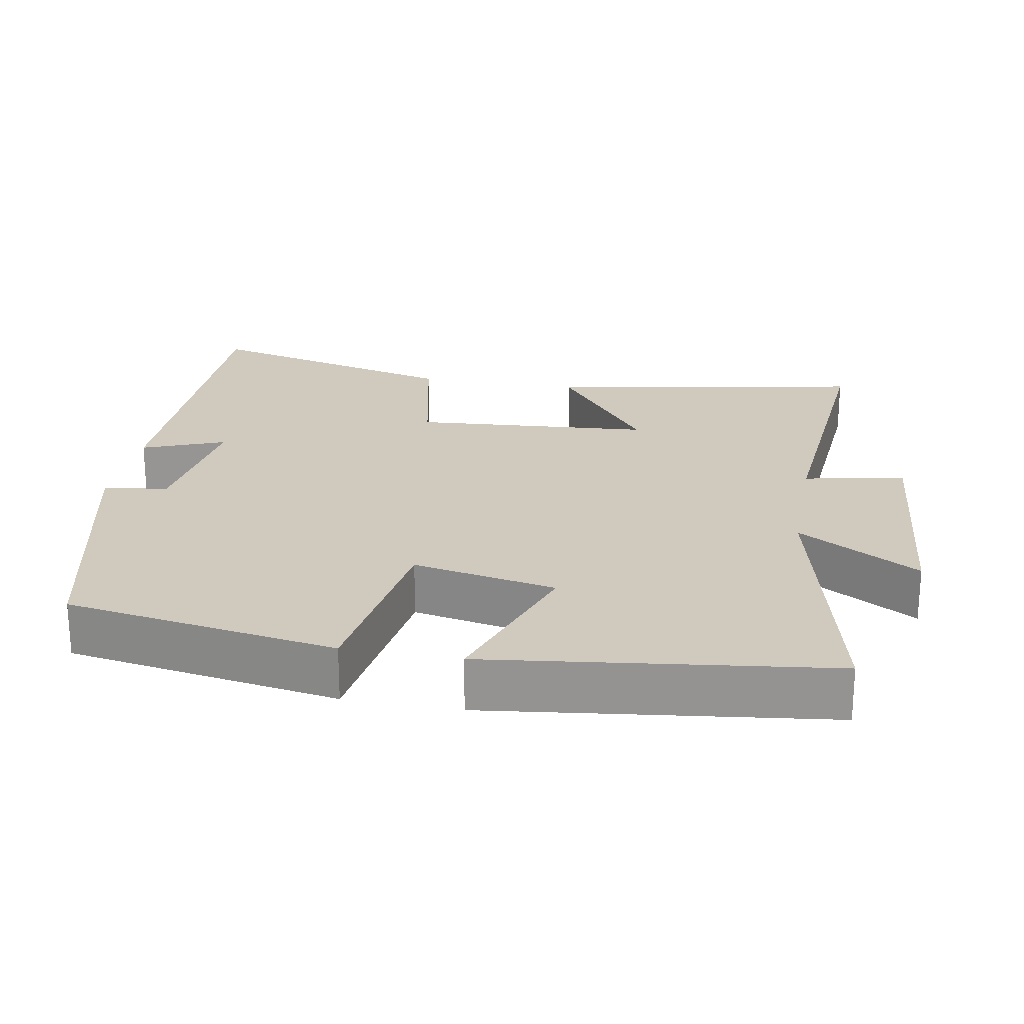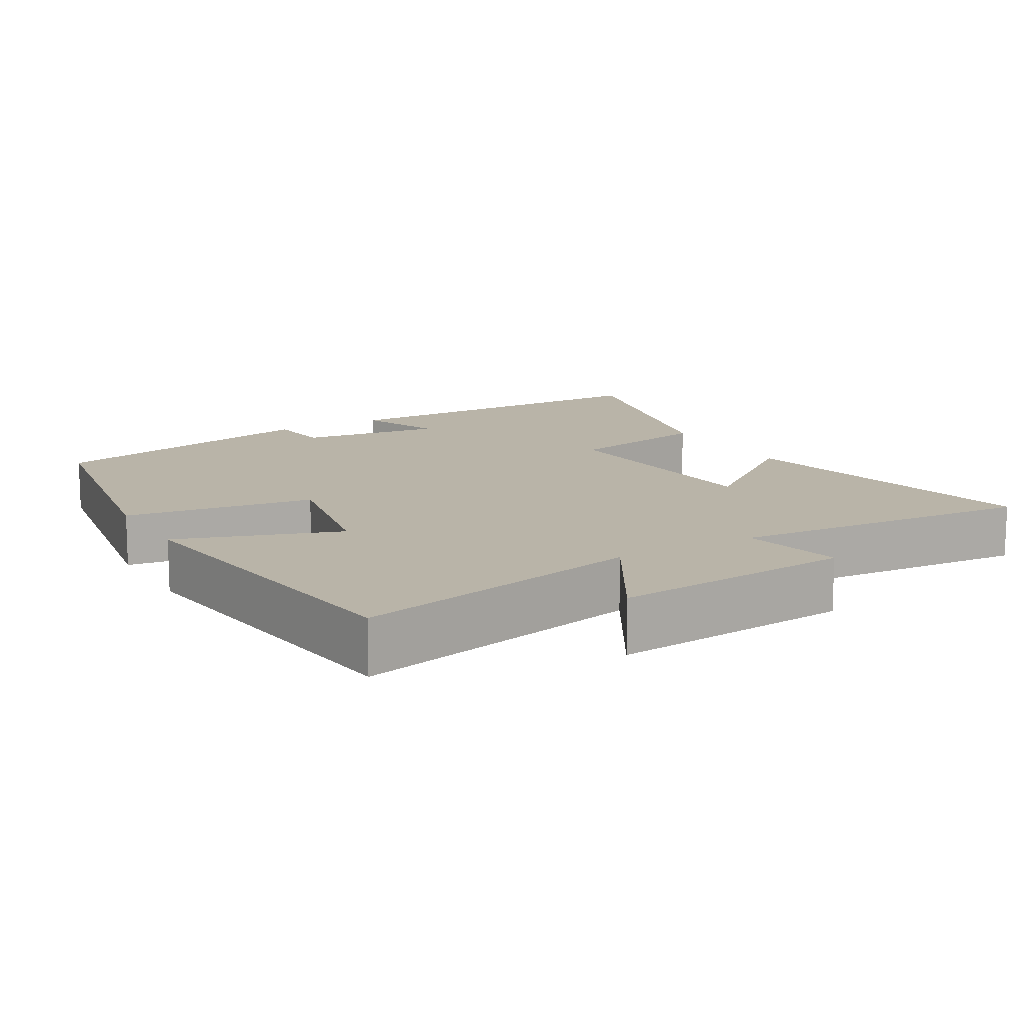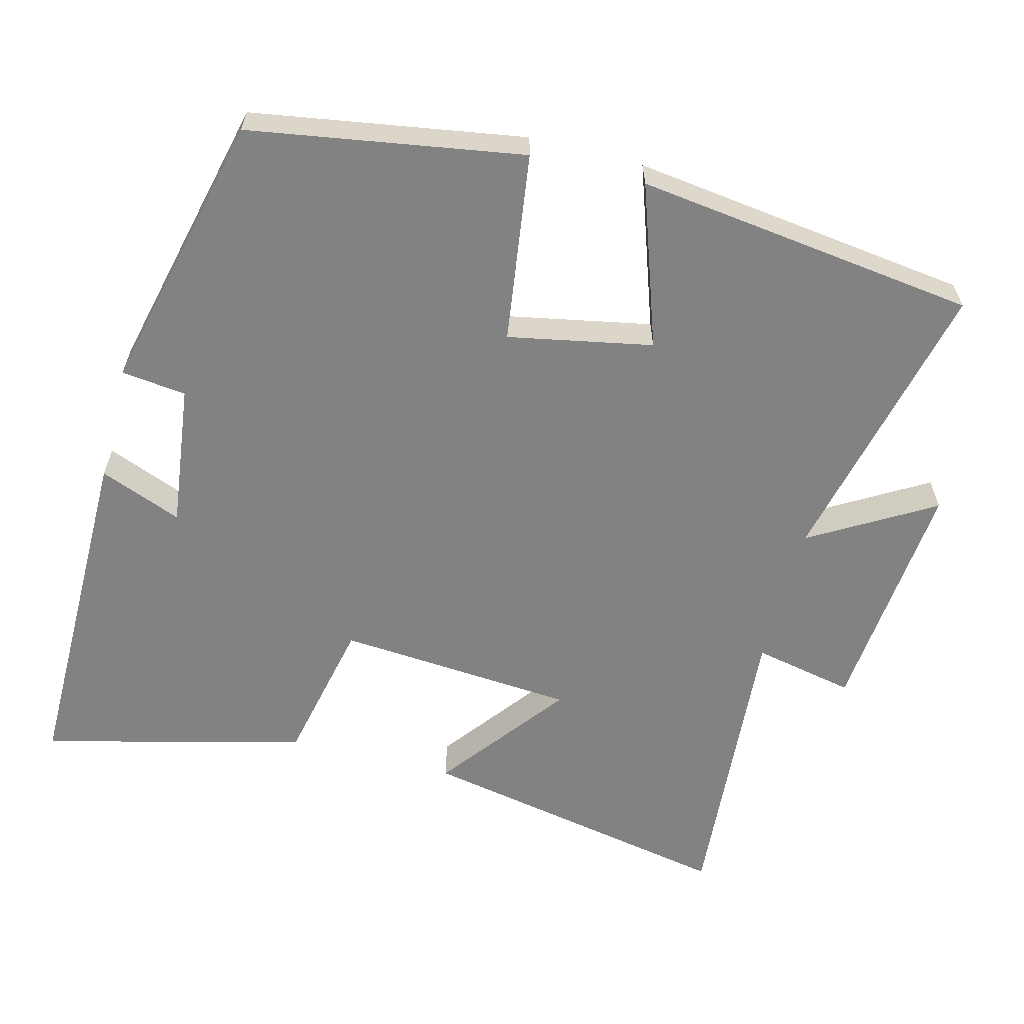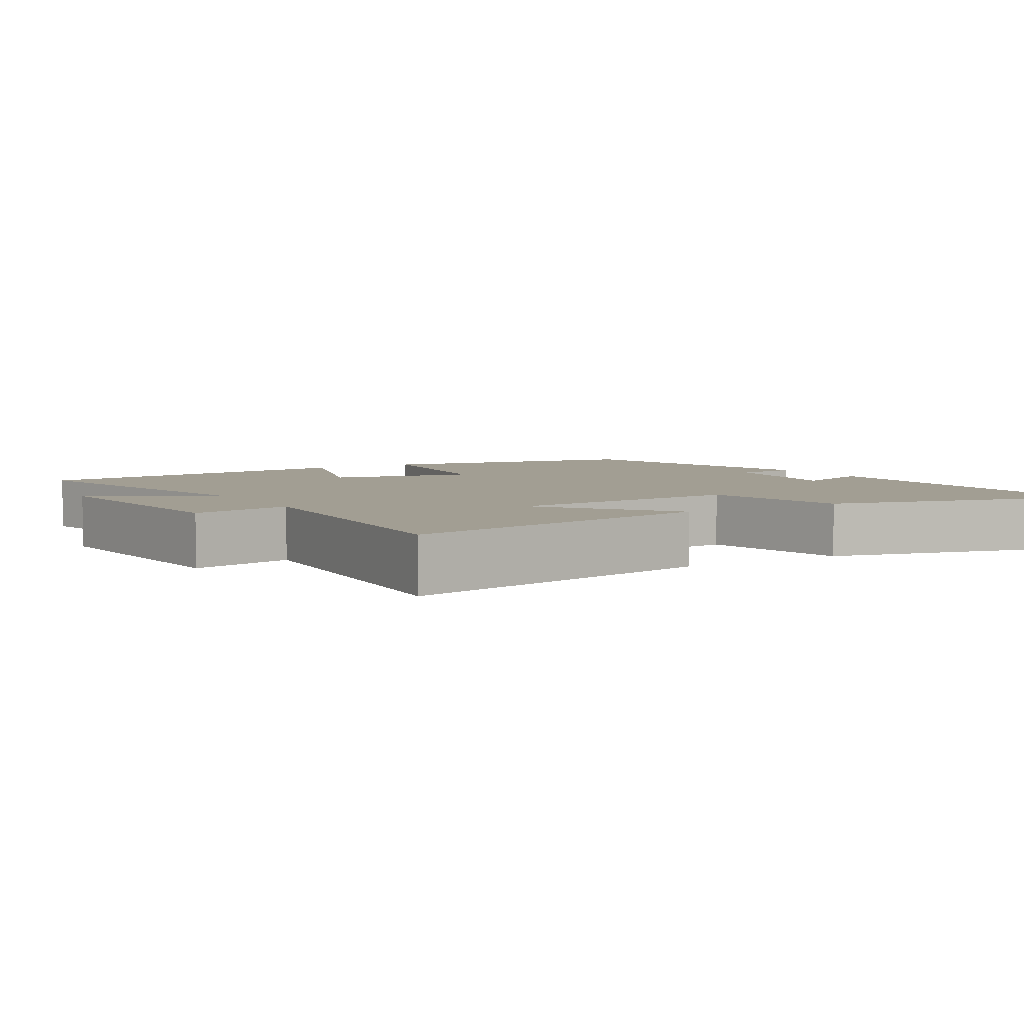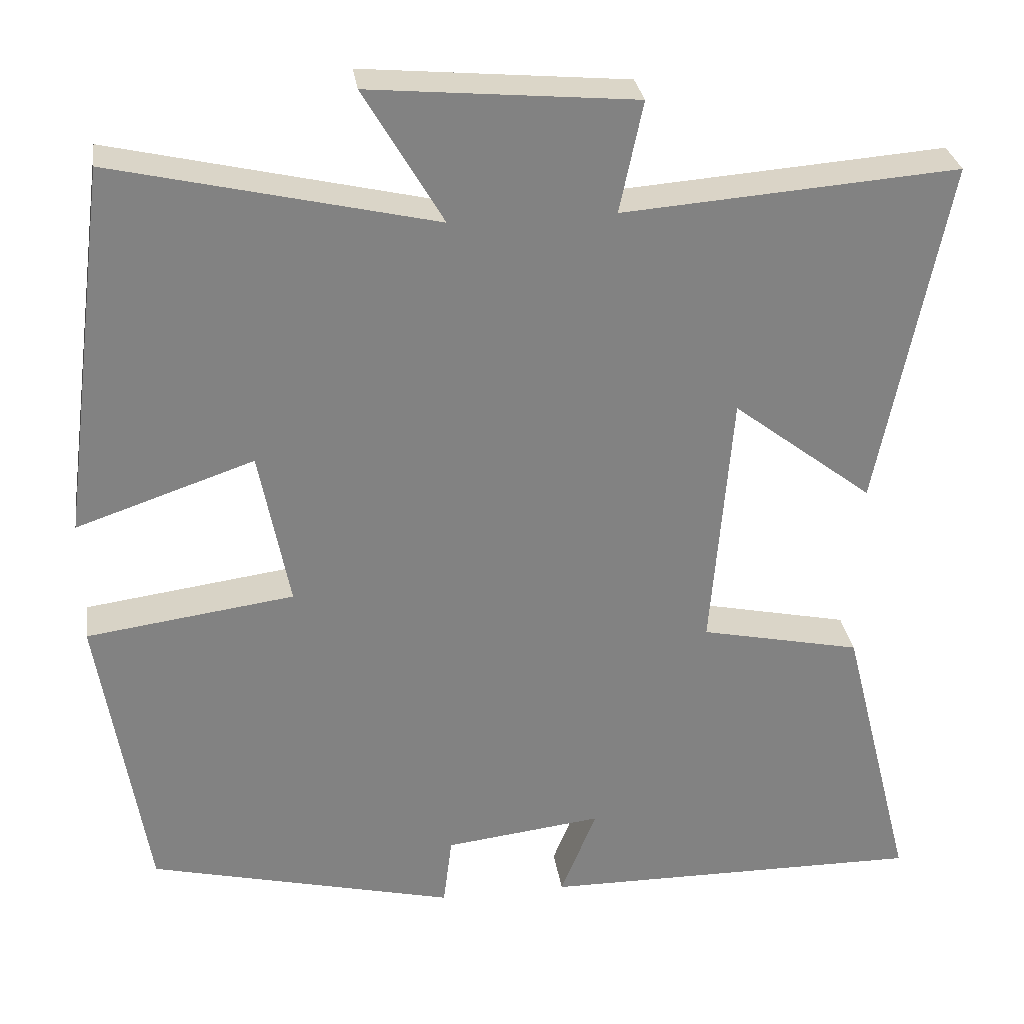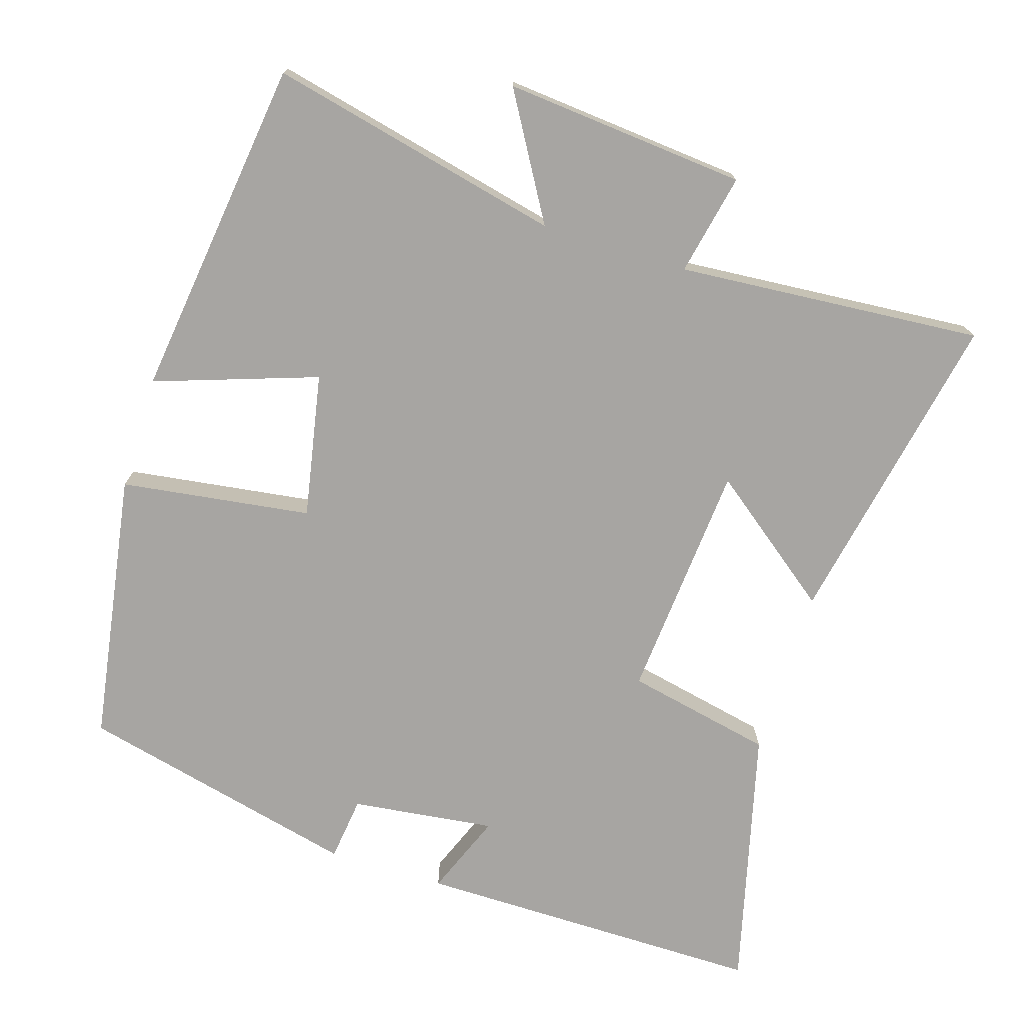
<metadata>
{"format":"obj","ext":"obj","renderer":"f3d","projection":"perspective","resolution":1024,"background":"white","views":[{"elev":22.8,"azim":-79.5,"up":"+Y"},{"elev":13.1,"azim":-30.0,"up":"+Y"},{"elev":-60.7,"azim":-104.4,"up":"+Y"},{"elev":5.0,"azim":59.0,"up":"+Y"},{"elev":29.7,"azim":-8.2,"up":"+Z"},{"elev":-73.9,"azim":-17.3,"up":"+Y"}]}
</metadata>
<code>
v 0.586 0.07 0.532
v 0.5 0.07 0.094
v 0.324 0.07 0.229
v 0.298 0.07 -0.099
v 0.5 0.07 -0.142
v 0.591 0.07 -0.503
v 0.11 0.07 -0.5
v 0.155 0.07 -0.387
v -0.043 0.07 -0.411
v -0.054 0.07 -0.5
v -0.44 0.07 -0.407
v -0.5 0.07 -0.033
v -0.239 0.07 0.003
v -0.277 0.07 0.201
v -0.5 0.07 0.125
v -0.439 0.07 0.593
v -0.037 0.07 0.5
v -0.136 0.07 0.669
v 0.196 0.07 0.639
v 0.167 0.07 0.5
v 0.586 0 0.532
v 0.5 0 0.094
v 0.324 0 0.229
v 0.298 0 -0.099
v 0.5 0 -0.142
v 0.591 0 -0.503
v 0.11 0 -0.5
v 0.155 0 -0.387
v -0.043 0 -0.411
v -0.054 0 -0.5
v -0.44 0 -0.407
v -0.5 0 -0.033
v -0.239 0 0.003
v -0.277 0 0.201
v -0.5 0 0.125
v -0.439 0 0.593
v -0.037 0 0.5
v -0.136 0 0.669
v 0.196 0 0.639
v 0.167 0 0.5
f 17 18 19 20
f 14 15 16 17
f 13 14 17 20
f 10 11 12 13
f 9 10 13
f 8 9 13 20
f 5 6 7 8
f 4 5 8
f 3 4 8 20
f 1 2 3 20
f 40 39 38 37
f 37 36 35 34
f 40 37 34 33
f 33 32 31 30
f 33 30 29
f 40 33 29 28
f 28 27 26 25
f 28 25 24
f 40 28 24 23
f 40 23 22 21
f 1 21 22 2
f 2 22 23 3
f 3 23 24 4
f 4 24 25 5
f 5 25 26 6
f 6 26 27 7
f 7 27 28 8
f 8 28 29 9
f 9 29 30 10
f 10 30 31 11
f 11 31 32 12
f 12 32 33 13
f 13 33 34 14
f 14 34 35 15
f 15 35 36 16
f 16 36 37 17
f 17 37 38 18
f 18 38 39 19
f 19 39 40 20
f 20 40 21 1

</code>
